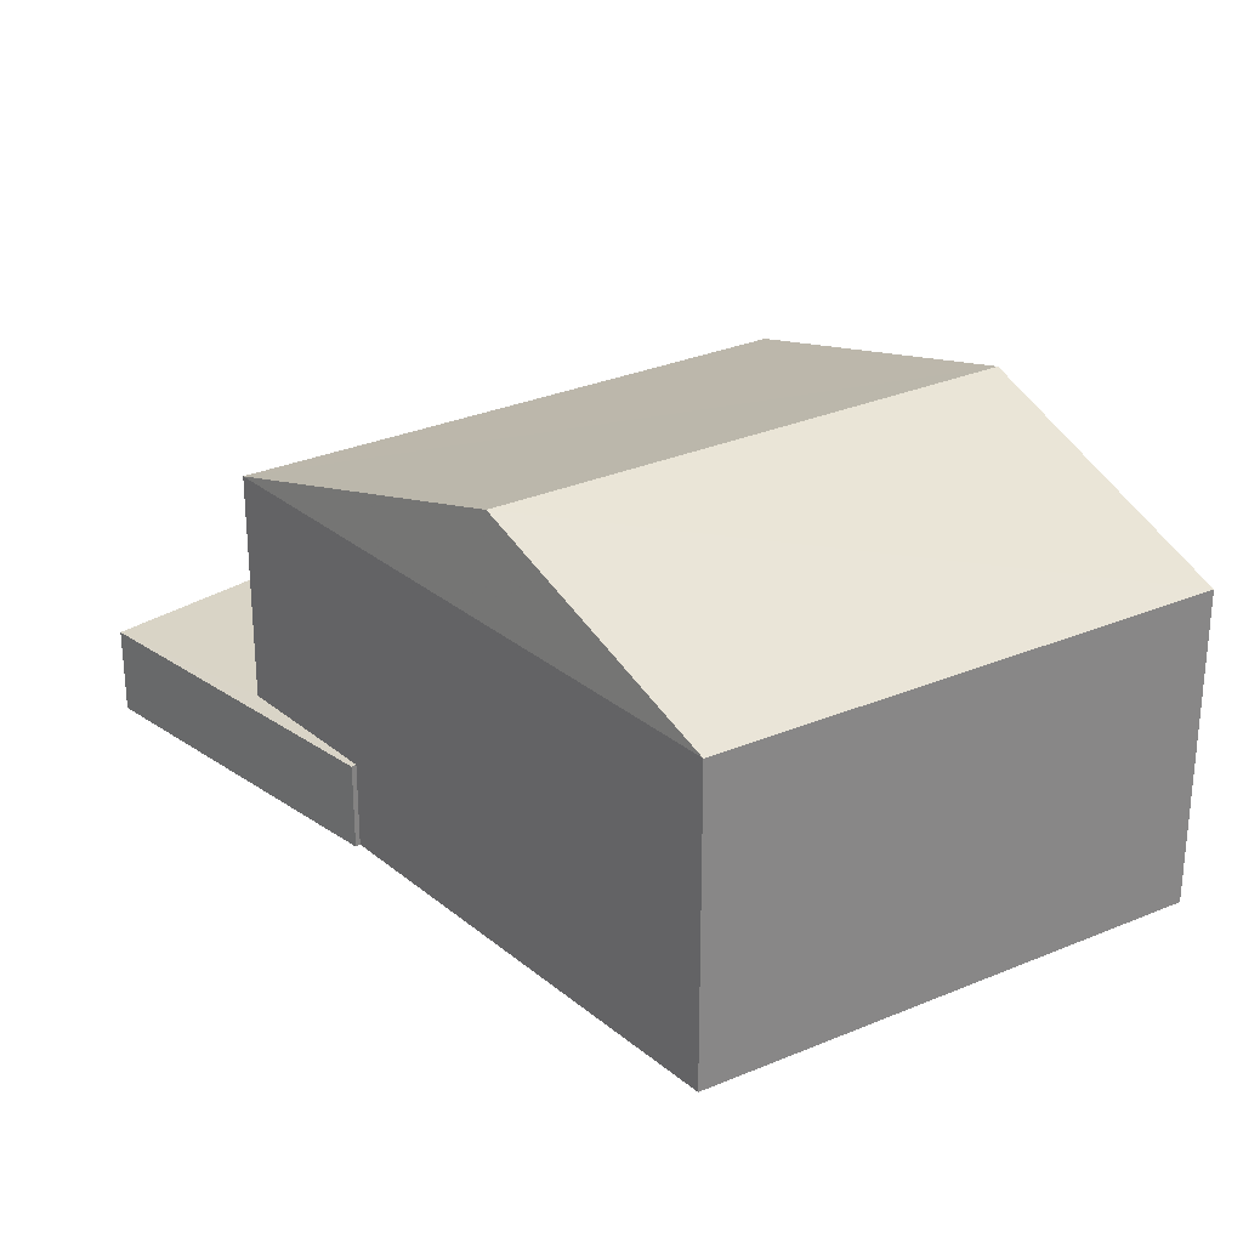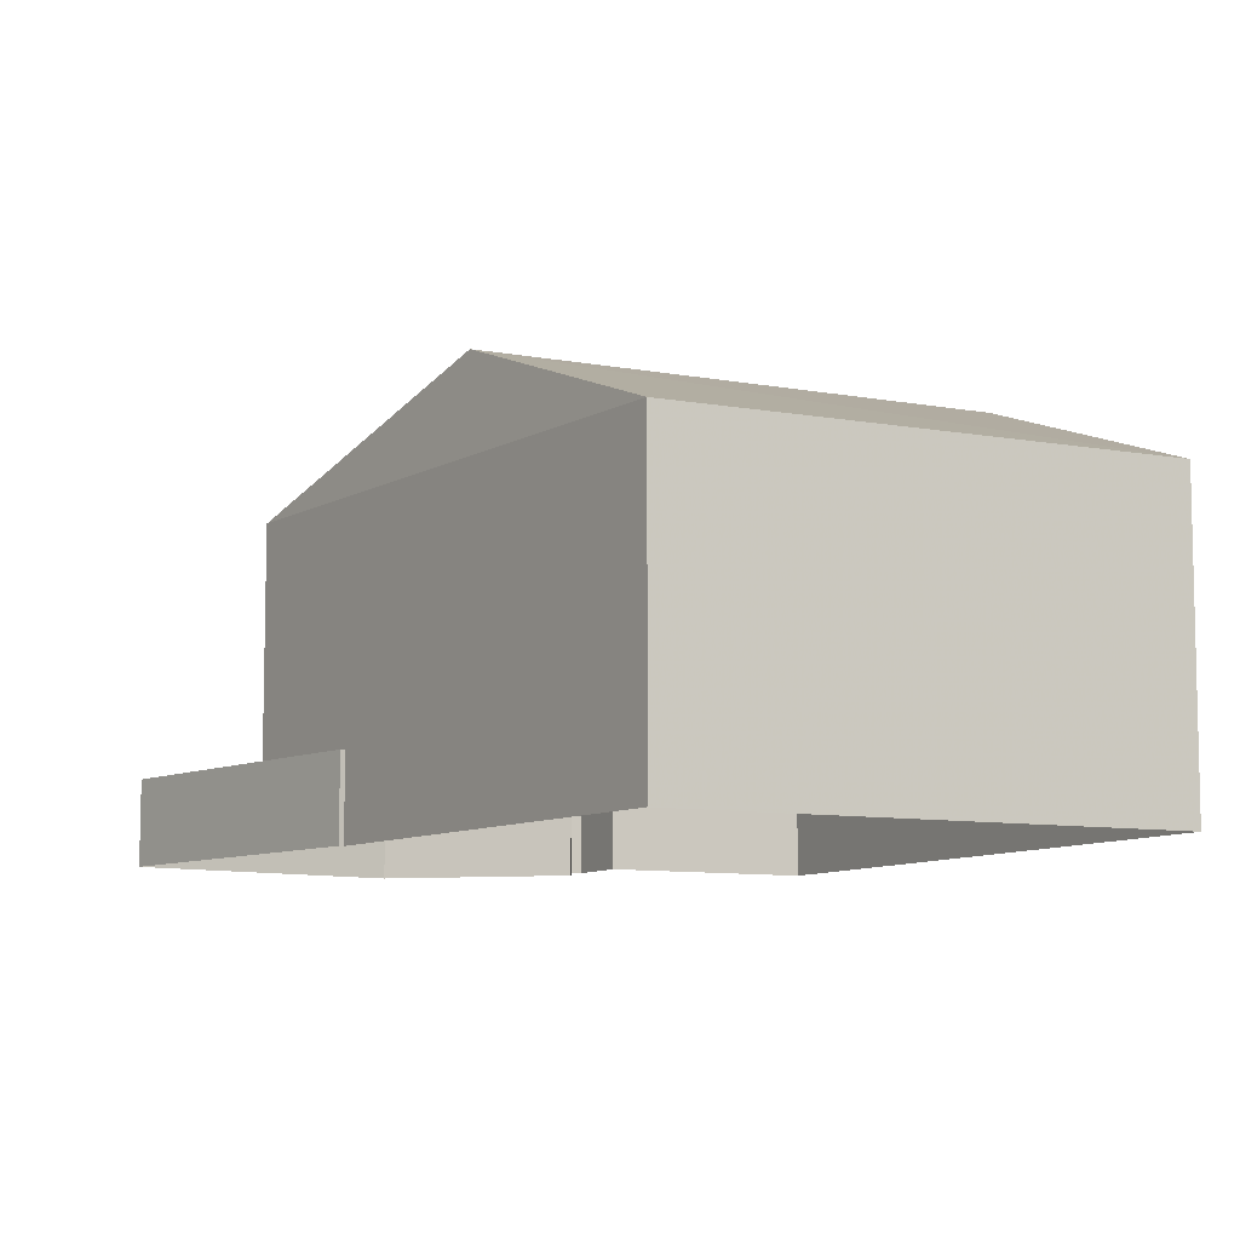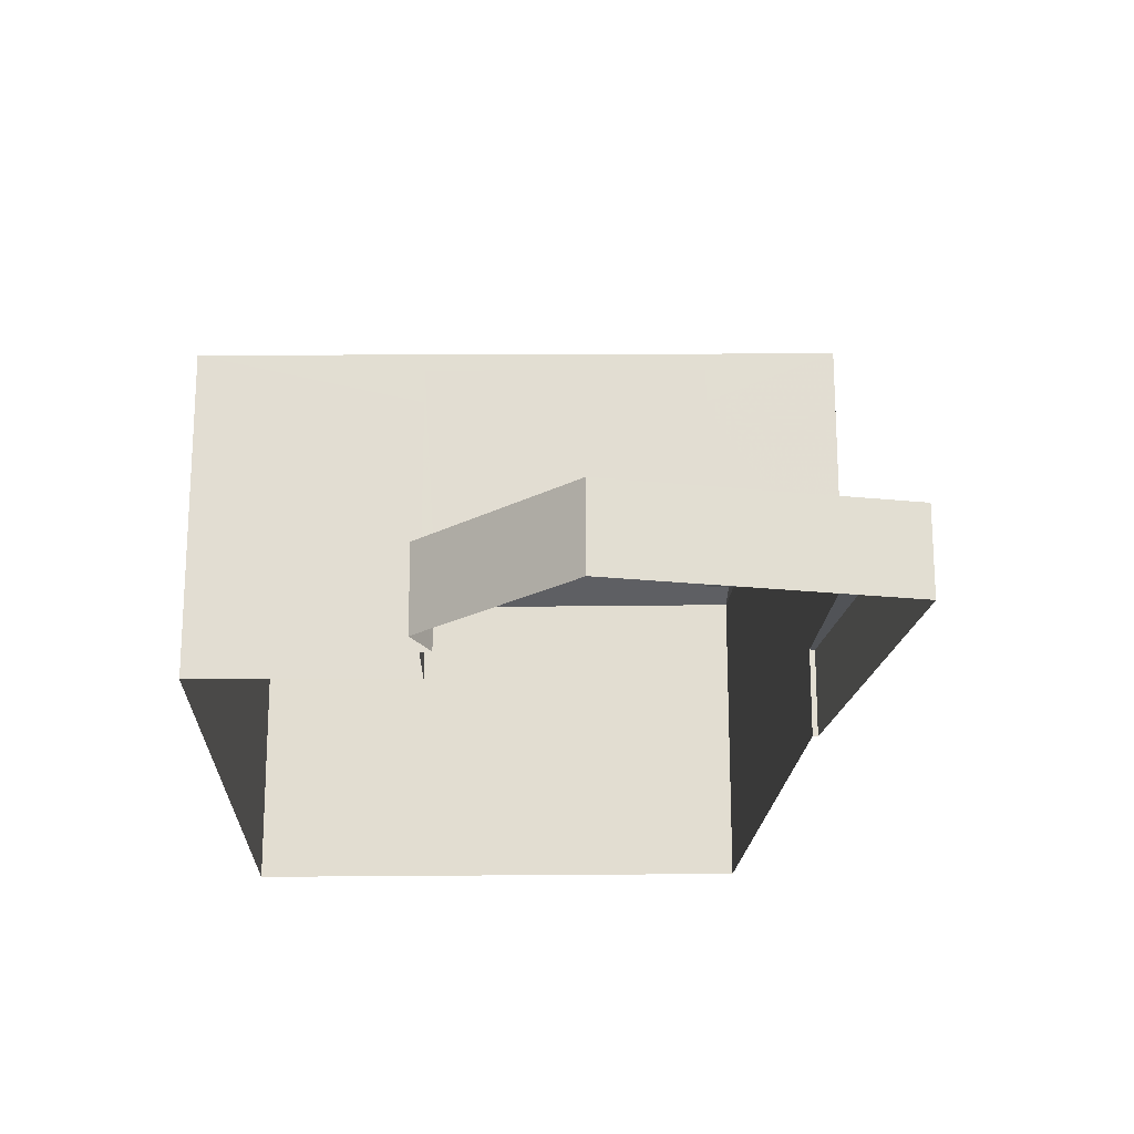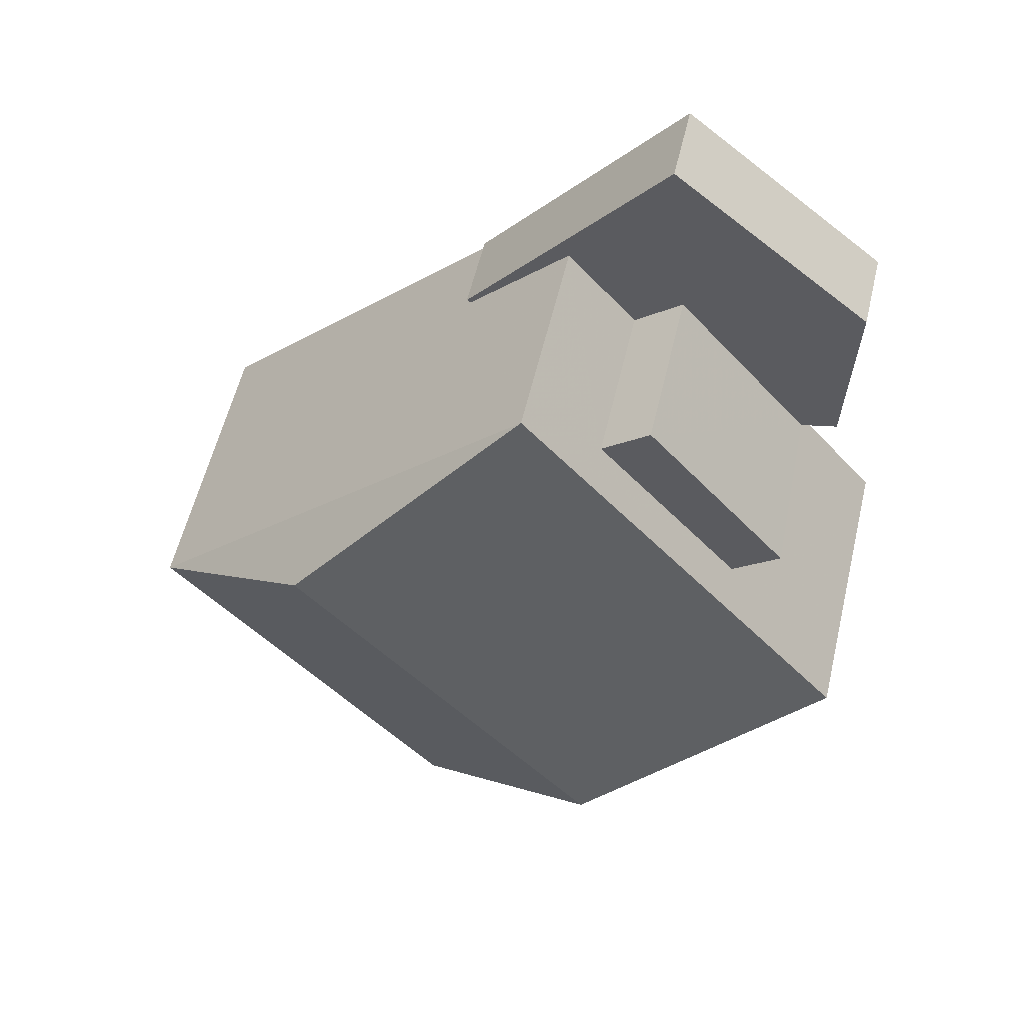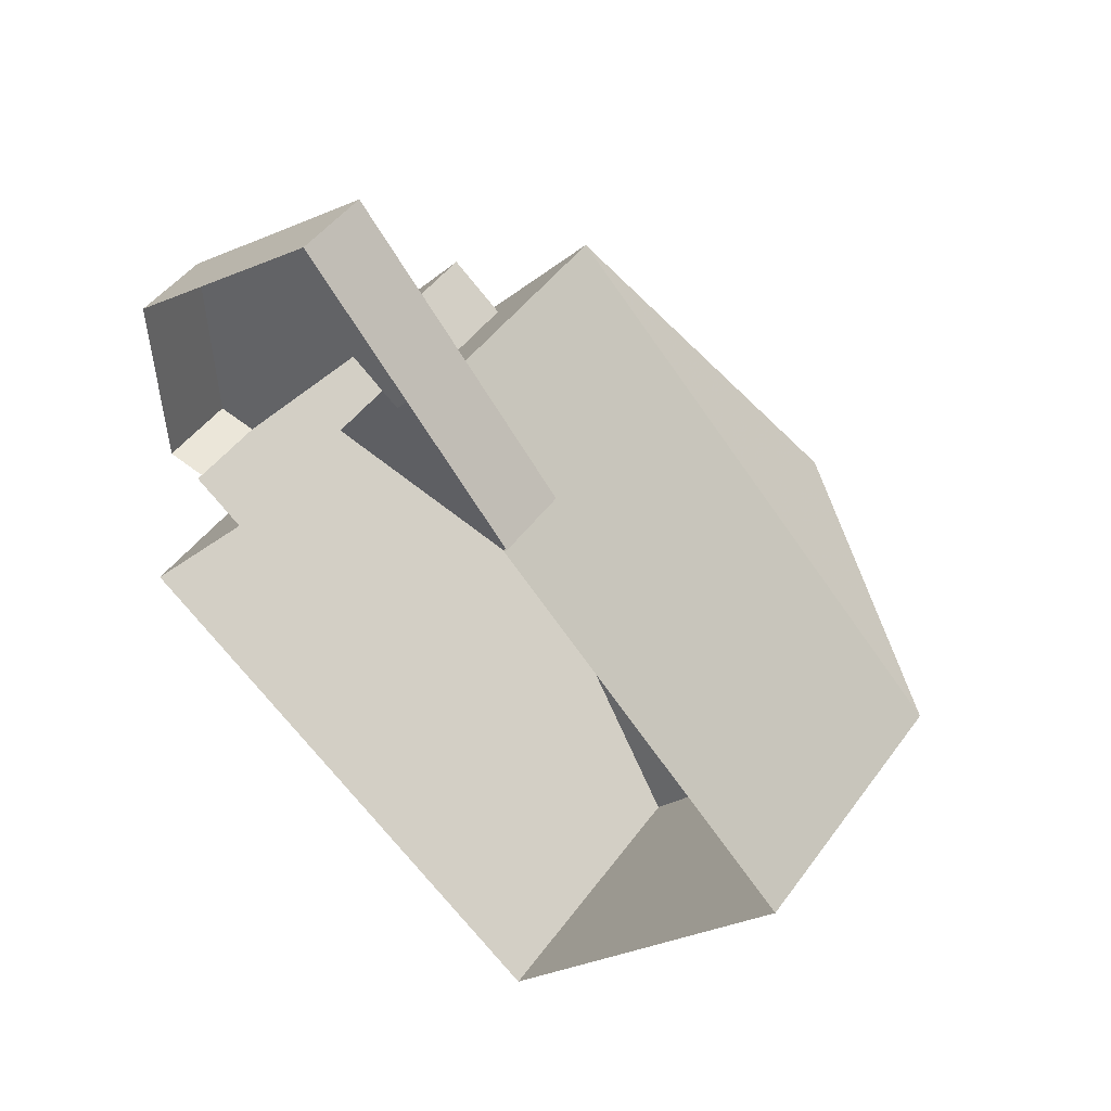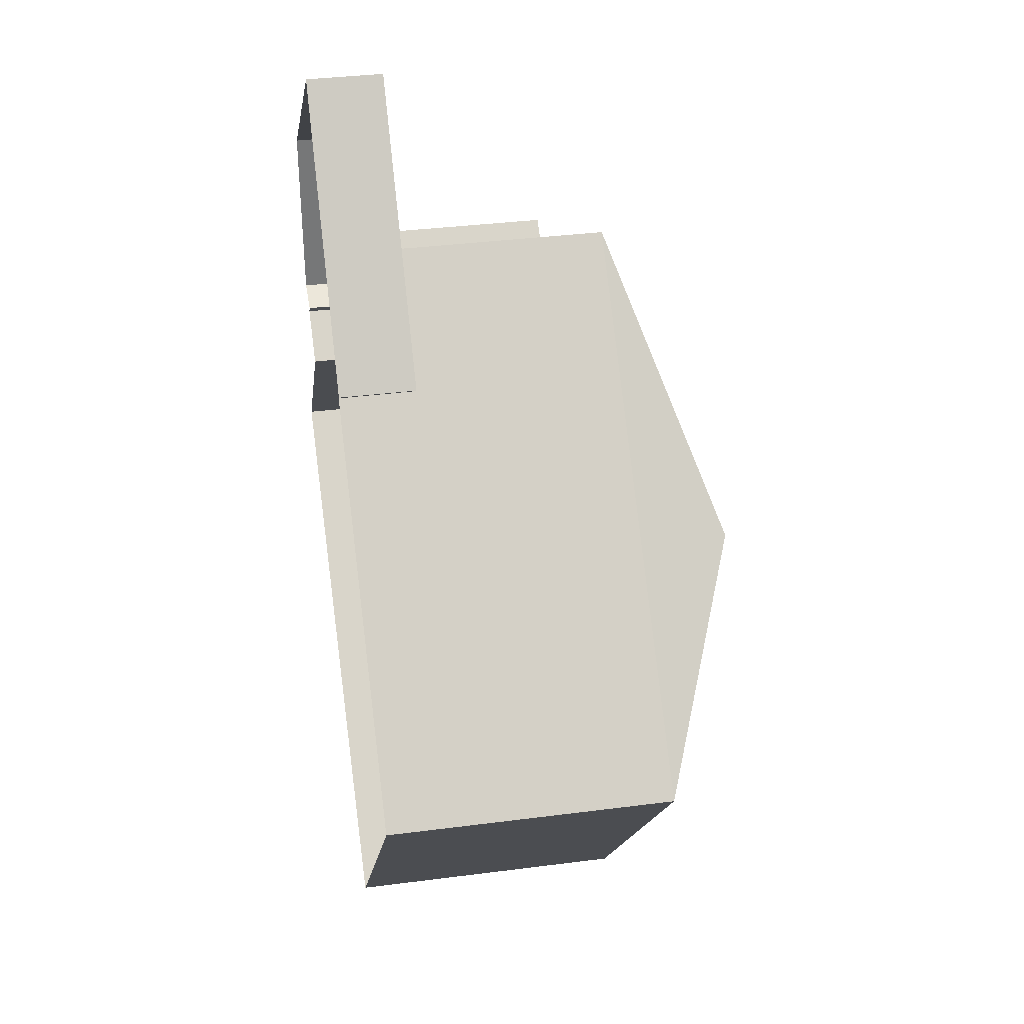
<metadata>
{"format":"obj","ext":"obj","renderer":"f3d","projection":"perspective","resolution":1024,"background":"white","views":[{"elev":28.4,"azim":-83.3,"up":"+Z"},{"elev":-8.6,"azim":-77.7,"up":"+Z"},{"elev":-22.0,"azim":130.3,"up":"+Z"},{"elev":57.4,"azim":13.4,"up":"+Y"},{"elev":46.6,"azim":-146.1,"up":"+Y"},{"elev":35.6,"azim":-99.7,"up":"+Y"}]}
</metadata>
<code>
v -9360 -3.67e+04 15.13
v -9370 -3.671e+04 15.14
v -9378 -3.67e+04 15.14
v -9356 -3.67e+04 15.13
v -9363 -3.669e+04 15.14
v -9357 -3.669e+04 15.13
v -9369 -3.669e+04 15.14
v -9369 -3.669e+04 15.14
v -9358 -3.67e+04 15.13
v -9359 -3.67e+04 15.13
v -9358 -3.67e+04 15.13
v -9358 -3.67e+04 17.45
v -9357 -3.669e+04 17.45
v -9359 -3.67e+04 17.45
v -9369 -3.669e+04 17.45
v -9366 -3.669e+04 17.45
v -9369 -3.669e+04 17.45
v -9363 -3.669e+04 17.45
v -9363 -3.669e+04 17.45
v -9364 -3.669e+04 17.45
v -9360 -3.67e+04 22.3
v -9358 -3.67e+04 22.3
v -9363 -3.669e+04 22.3
v -9364 -3.669e+04 22.3
v -9366 -3.669e+04 23.64
v -9363 -3.671e+04 26.28
v -9356 -3.67e+04 23.63
v -9373 -3.67e+04 26.29
v -9370 -3.671e+04 23.64
v -9378 -3.67e+04 23.65
f 1 2 3
f 1 4 2
f 5 6 7
f 5 7 8
f 7 1 3
f 9 10 6
f 1 10 11
f 7 6 10
f 7 10 1
f 12 13 14
f 15 16 17
f 18 13 19
f 16 20 18
f 14 13 18
f 17 16 19
f 16 18 19
f 21 22 23
f 24 21 23
f 25 26 27
f 28 26 25
f 26 28 29
f 29 28 30
f 28 25 30
f 10 9 12
f 14 10 12
f 15 17 8
f 7 15 8
f 19 5 8
f 17 19 8
f 5 13 6
f 5 19 13
f 12 9 6
f 13 12 6
f 18 23 14
f 10 14 11
f 11 14 22
f 14 23 22
f 1 11 22
f 21 1 22
f 20 24 23
f 18 20 23
f 25 16 15
f 25 15 30
f 15 3 30
f 15 7 3
f 26 29 27
f 29 3 2
f 29 30 3
f 20 16 24
f 1 21 4
f 16 25 24
f 4 21 27
f 21 25 27
f 24 25 21
f 27 2 4
f 27 29 2

</code>
